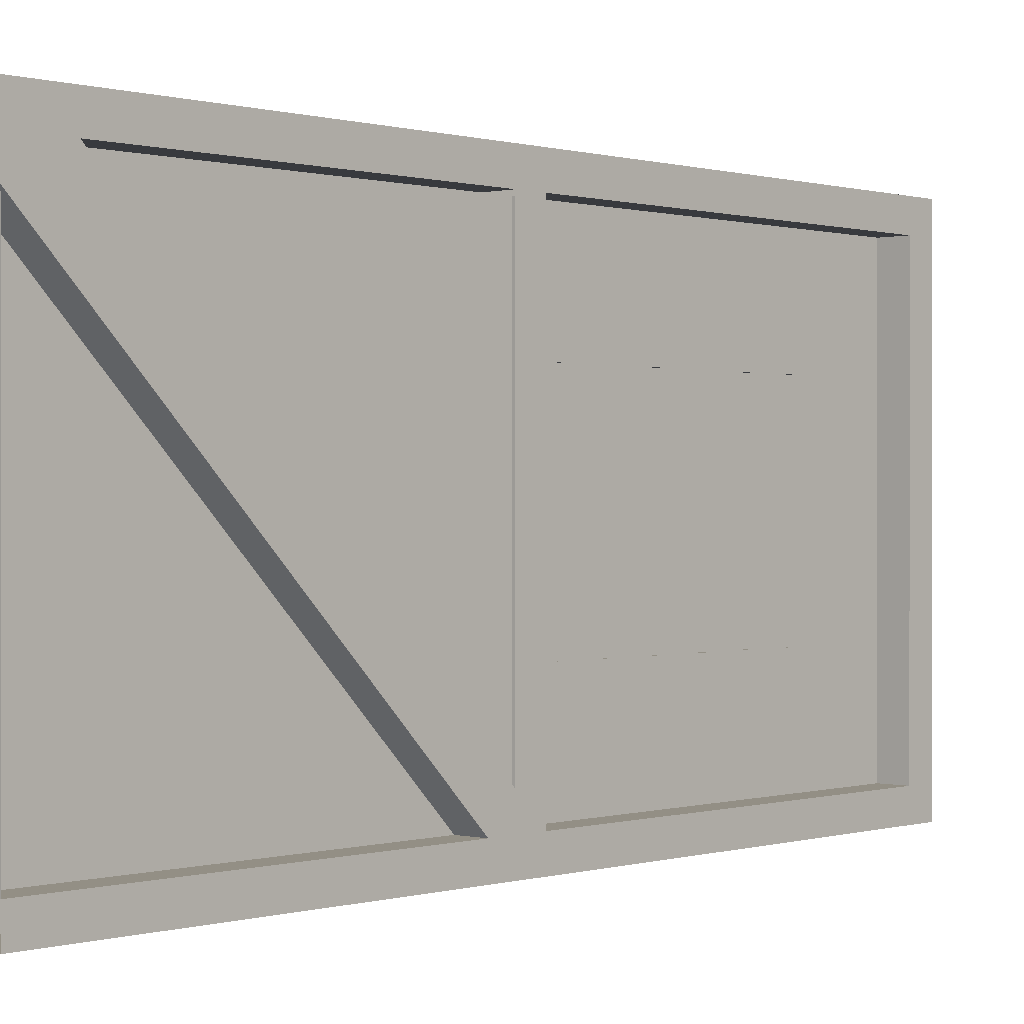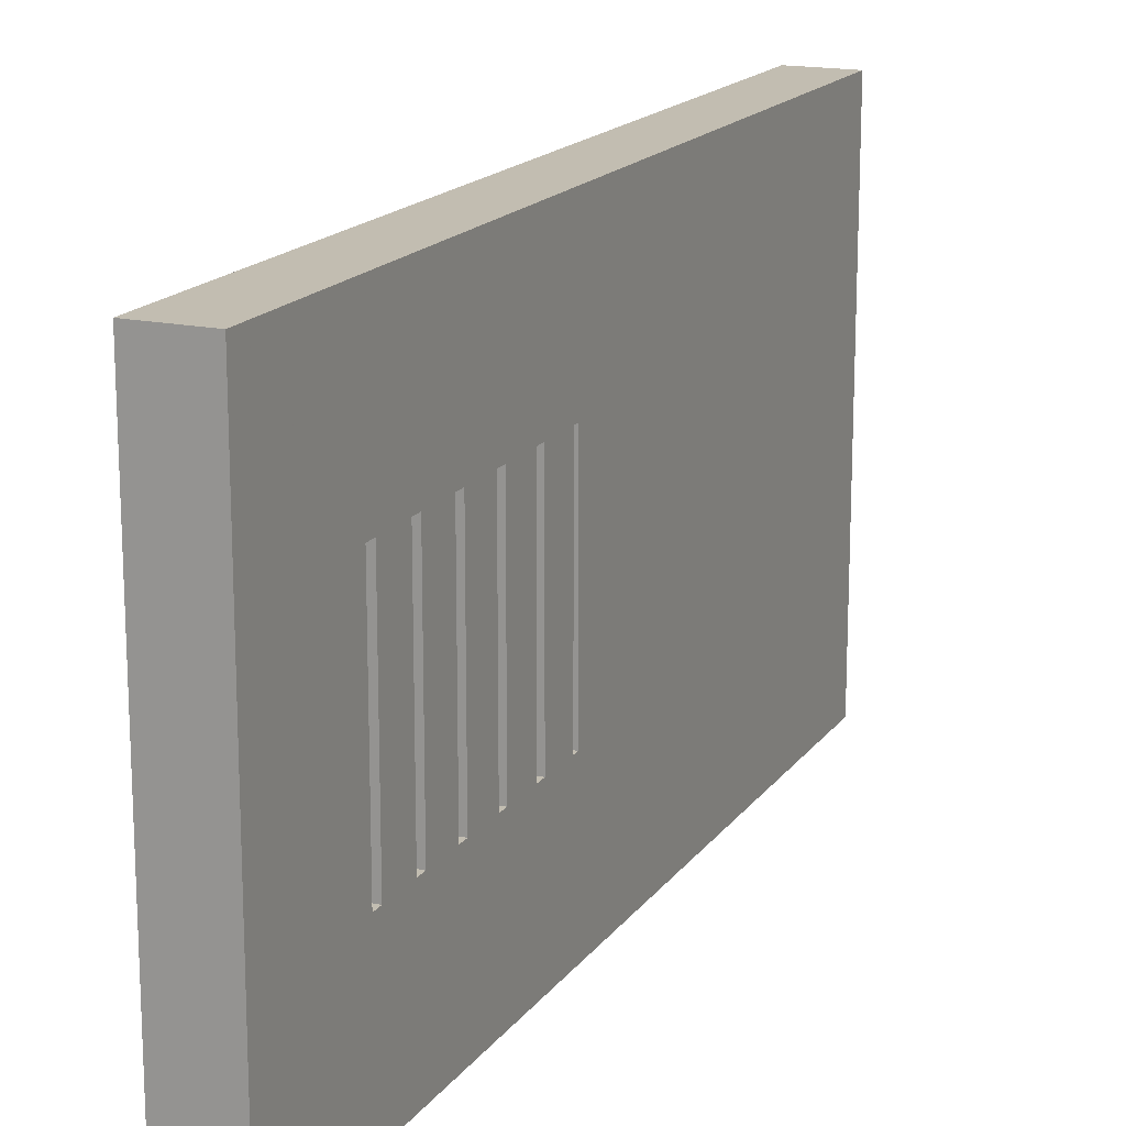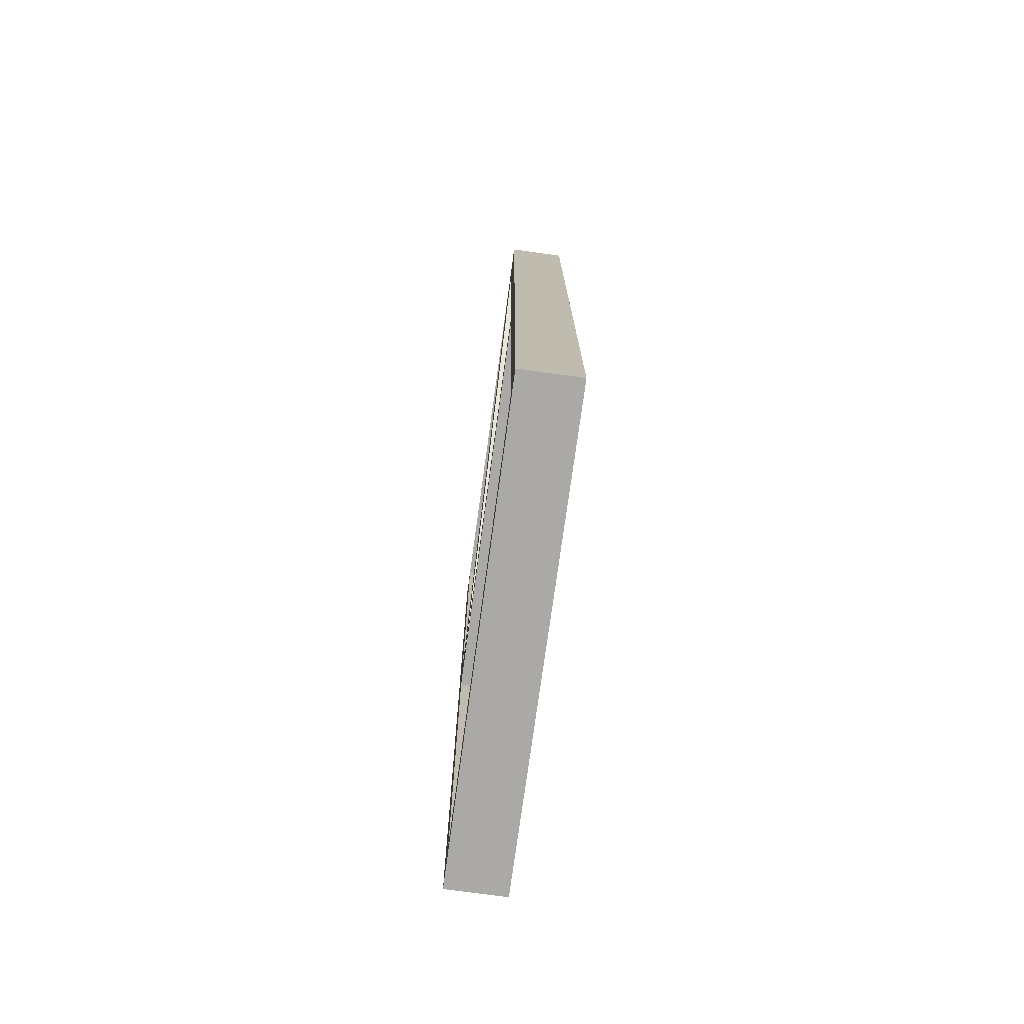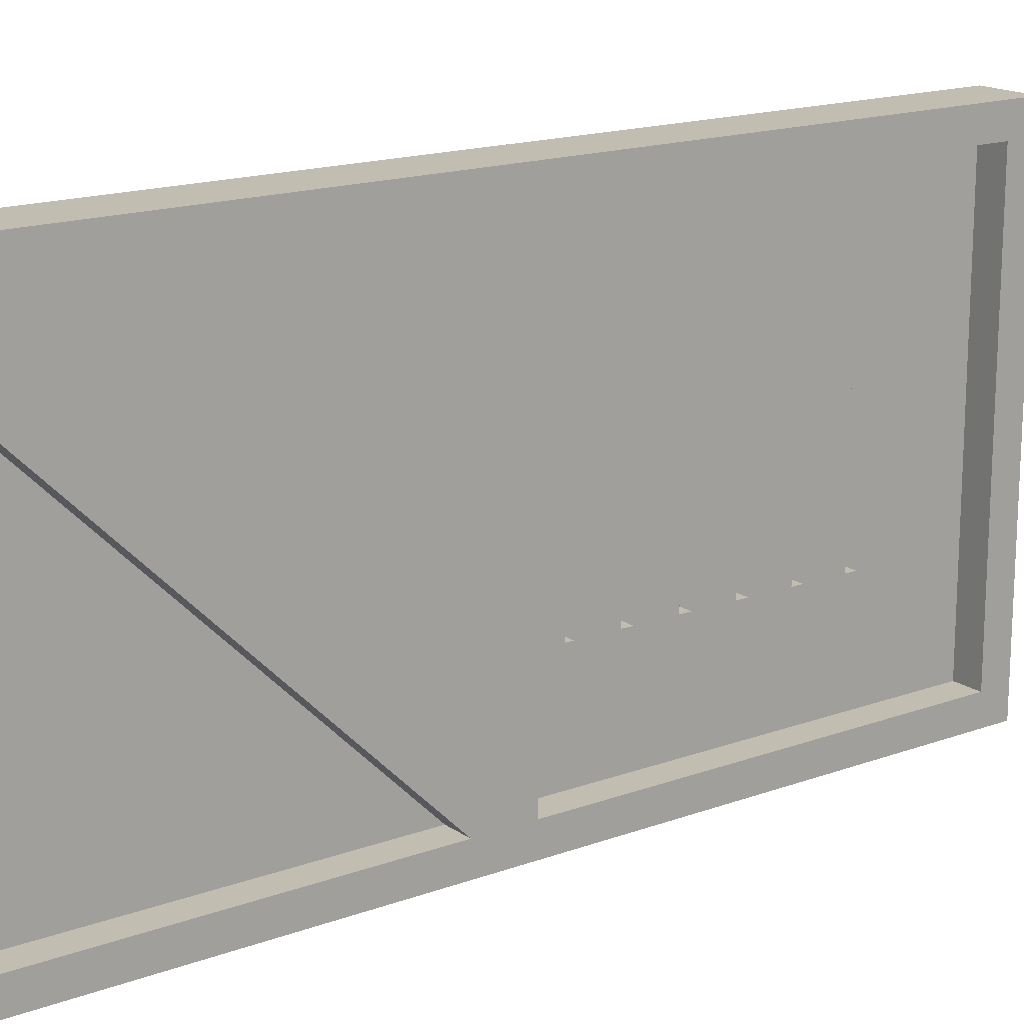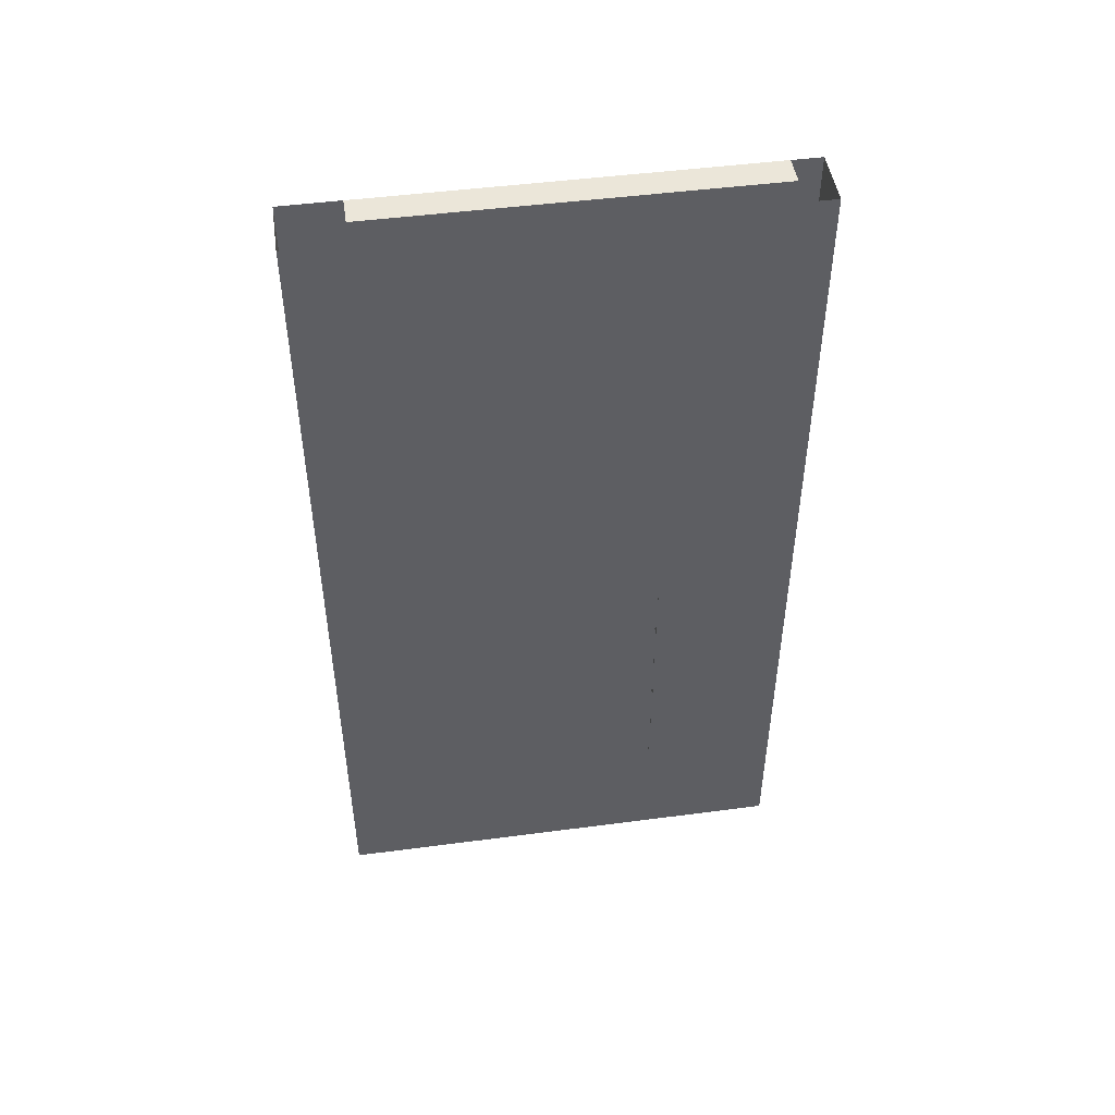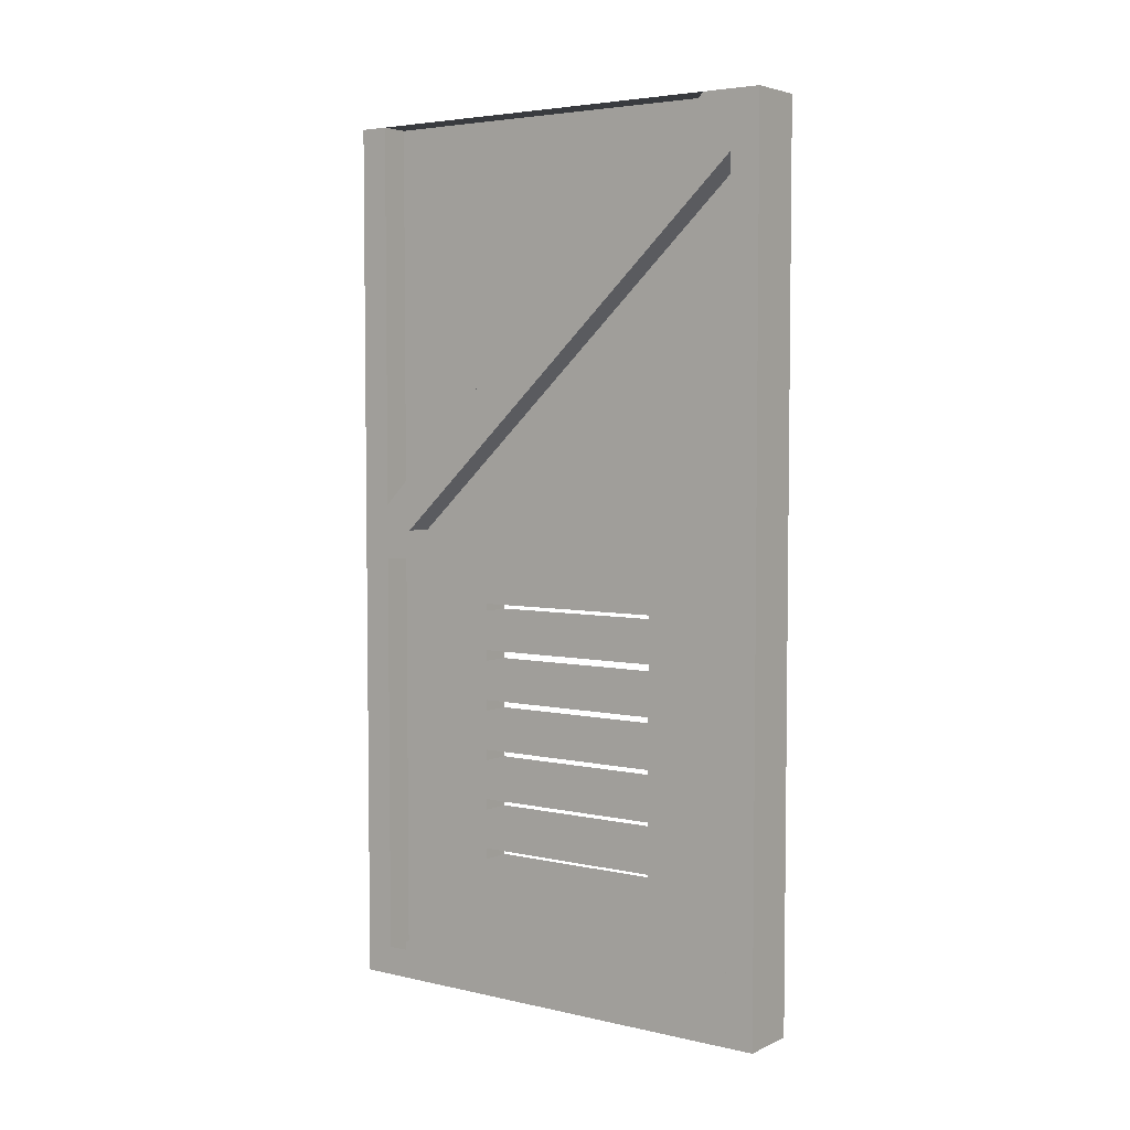
<metadata>
{"format":"obj","ext":"obj","renderer":"f3d","projection":"perspective","resolution":1024,"background":"white","views":[{"elev":0.2,"azim":-138.0,"up":"+Z"},{"elev":16.8,"azim":23.9,"up":"+Z"},{"elev":-75.3,"azim":-7.8,"up":"+Y"},{"elev":16.7,"azim":-126.5,"up":"+Z"},{"elev":47.9,"azim":81.6,"up":"+Y"},{"elev":4.4,"azim":-54.1,"up":"+Y"}]}
</metadata>
<code>
v -0.5 0 0.375
v -0.5 0 -0.4375
v -0.4375 0 -0.4375
v -0.4375 0 0.375
v -0.5 -0.8203 -0.4375
v -0.5 -0.875 -0.375
v -0.5 -0.1172 0.4375
v -0.5 0 0.5
v -0.5 -0.875 0.4375
v -0.5 -0.9375 0.5
v -0.375 -0.9375 0.5
v -0.375 0 0.5
v -0.375 -0.875 0.4375
v -0.375 -0.1172 0.4375
v -0.375 0 0.375
v -0.375 -0.8203 -0.4375
v -0.375 0 -0.4375
v -0.375 0 -0.5
v -0.375 -0.9375 -0.5
v -0.5 -0.9375 -0.5
v -0.5 0 -0.5
v -0.4375 -0.8203 -0.4375
v -0.4375 -1 -0.25
v -0.4375 -0.9375 -0.4375
v -0.4375 -1.812 -0.4375
v -0.4375 -1.633 -0.25
v -0.4375 -1.031 -0.2109
v -0.4375 -1.031 0.2109
v -0.4375 -1 0.25
v -0.4375 -0.9375 0.4375
v -0.5 -0.9375 -0.4375
v -0.5 -1.812 -0.4375
v -0.4375 -1.633 0.25
v -0.4375 -1.812 0.4375
v -0.4375 -1.594 0.2109
v -0.4375 -1.594 -0.2109
v -0.4375 -0.1172 0.4375
v -0.4375 -0.875 -0.375
v -0.4375 -0.875 0.4375
v -0.5 -0.9375 0.4375
v -0.5 -1.875 -0.5
v -0.5 -1.875 0.5
v -0.5 -1.812 0.4375
v -0.375 -1.875 -0.5
v -0.375 -1.812 -0.4375
v -0.375 -1.875 0.5
v -0.375 -0.9375 -0.4375
v -0.375 -1 -0.25
v -0.375 -1.633 -0.25
v -0.375 -1.633 0.25
v -0.375 -1.812 0.4375
v -0.375 -0.9375 0.4375
v -0.375 -0.875 -0.375
v -0.375 -1 0.25
v -0.375 -1.031 0.2109
v -0.375 -1.031 -0.2109
v -0.375 -1.594 -0.2109
v -0.375 -1.594 0.2109
v -0.375 -1.57 0.2109
v -0.375 -1.57 -0.2109
v -0.375 -1.484 -0.2109
v -0.375 -1.484 0.2109
v -0.375 -1.461 0.2109
v -0.375 -1.461 -0.2109
v -0.375 -1.375 -0.2109
v -0.375 -1.375 0.2109
v -0.375 -1.352 0.2109
v -0.375 -1.352 -0.2109
v -0.375 -1.266 -0.2109
v -0.375 -1.266 0.2109
v -0.375 -1.242 0.2109
v -0.375 -1.242 -0.2109
v -0.375 -1.156 -0.2109
v -0.375 -1.156 0.2109
v -0.375 -1.133 0.2109
v -0.375 -1.133 -0.2109
v -0.375 -1.047 -0.2109
v -0.375 -1.047 0.2109
v -0.4375 -1.484 0.2109
v -0.4375 -1.484 -0.2109
v -0.4375 -1.57 -0.2109
v -0.4375 -1.57 0.2109
v -0.4375 -1.375 0.2109
v -0.4375 -1.375 -0.2109
v -0.4375 -1.461 -0.2109
v -0.4375 -1.461 0.2109
v -0.4375 -1.266 0.2109
v -0.4375 -1.266 -0.2109
v -0.4375 -1.352 -0.2109
v -0.4375 -1.352 0.2109
v -0.4375 -1.156 0.2109
v -0.4375 -1.156 -0.2109
v -0.4375 -1.242 -0.2109
v -0.4375 -1.242 0.2109
v -0.4375 -1.047 0.2109
v -0.4375 -1.047 -0.2109
v -0.4375 -1.133 -0.2109
v -0.4375 -1.133 0.2109
f 1 2 3
f 1 3 4
f 1 4 5
f 1 5 6
f 1 6 7
f 1 7 8
f 8 7 9
f 8 9 10
f 8 10 11
f 8 11 12
f 12 11 13
f 12 13 14
f 12 14 15
f 15 14 16
f 17 16 18
f 18 16 19
f 18 19 20
f 18 20 21
f 21 20 5
f 21 5 2
f 2 5 3
f 3 5 22
f 4 22 5
f 24 30 31
f 24 31 32
f 24 32 25
f 37 7 6
f 37 6 38
f 37 39 7
f 7 39 9
f 30 40 31
f 31 40 9
f 31 9 6
f 31 6 5
f 31 5 20
f 31 20 32
f 32 20 41
f 32 41 42
f 32 42 43
f 43 42 10
f 43 10 40
f 43 40 34
f 34 40 30
f 44 19 45
f 44 45 46
f 44 46 41
f 44 41 19
f 19 41 20
f 19 47 45
f 45 51 46
f 46 51 11
f 46 11 10
f 46 10 42
f 46 42 41
f 51 52 11
f 11 52 13
f 13 52 47
f 13 47 53
f 14 53 16
f 16 53 47
f 16 47 19
f 9 40 10
f 15 16 17
f 3 22 4
f 23 24 25
f 23 25 26
f 23 29 30
f 23 30 24
f 33 34 30
f 33 30 29
f 33 26 25
f 33 25 34
f 37 38 39
f 45 47 48
f 45 48 49
f 45 49 50
f 45 50 51
f 13 53 14
f 52 54 48
f 52 48 47
f 52 51 50
f 52 50 54
f 23 26 27
f 23 27 28
f 23 28 29
f 33 29 35
f 33 35 36
f 33 36 26
f 54 50 55
f 54 55 56
f 54 56 48
f 48 56 57
f 48 57 49
f 49 57 58
f 49 58 50
f 50 58 55
f 29 28 35
f 27 26 36
f 82 59 35
f 35 59 58
f 86 63 79
f 79 63 62
f 90 67 83
f 83 67 66
f 94 71 87
f 87 71 70
f 98 75 91
f 91 75 74
f 95 28 55
f 95 55 78
f 57 60 81
f 57 81 36
f 61 64 85
f 61 85 80
f 65 68 89
f 65 89 84
f 69 72 93
f 69 93 88
f 73 76 97
f 73 97 92
f 77 56 27
f 77 27 96
f 28 27 56
f 28 56 55
f 59 60 61
f 59 61 62
f 63 64 65
f 63 65 66
f 67 68 69
f 67 69 70
f 71 72 73
f 71 73 74
f 75 76 77
f 75 77 78
f 79 80 81
f 79 81 82
f 83 84 85
f 83 85 86
f 87 88 89
f 87 89 90
f 91 92 93
f 91 93 94
f 95 96 97
f 95 97 98
f 82 81 60
f 82 60 59
f 86 85 64
f 86 64 63
f 90 89 68
f 90 68 67
f 94 93 72
f 94 72 71
f 98 97 76
f 98 76 75

</code>
